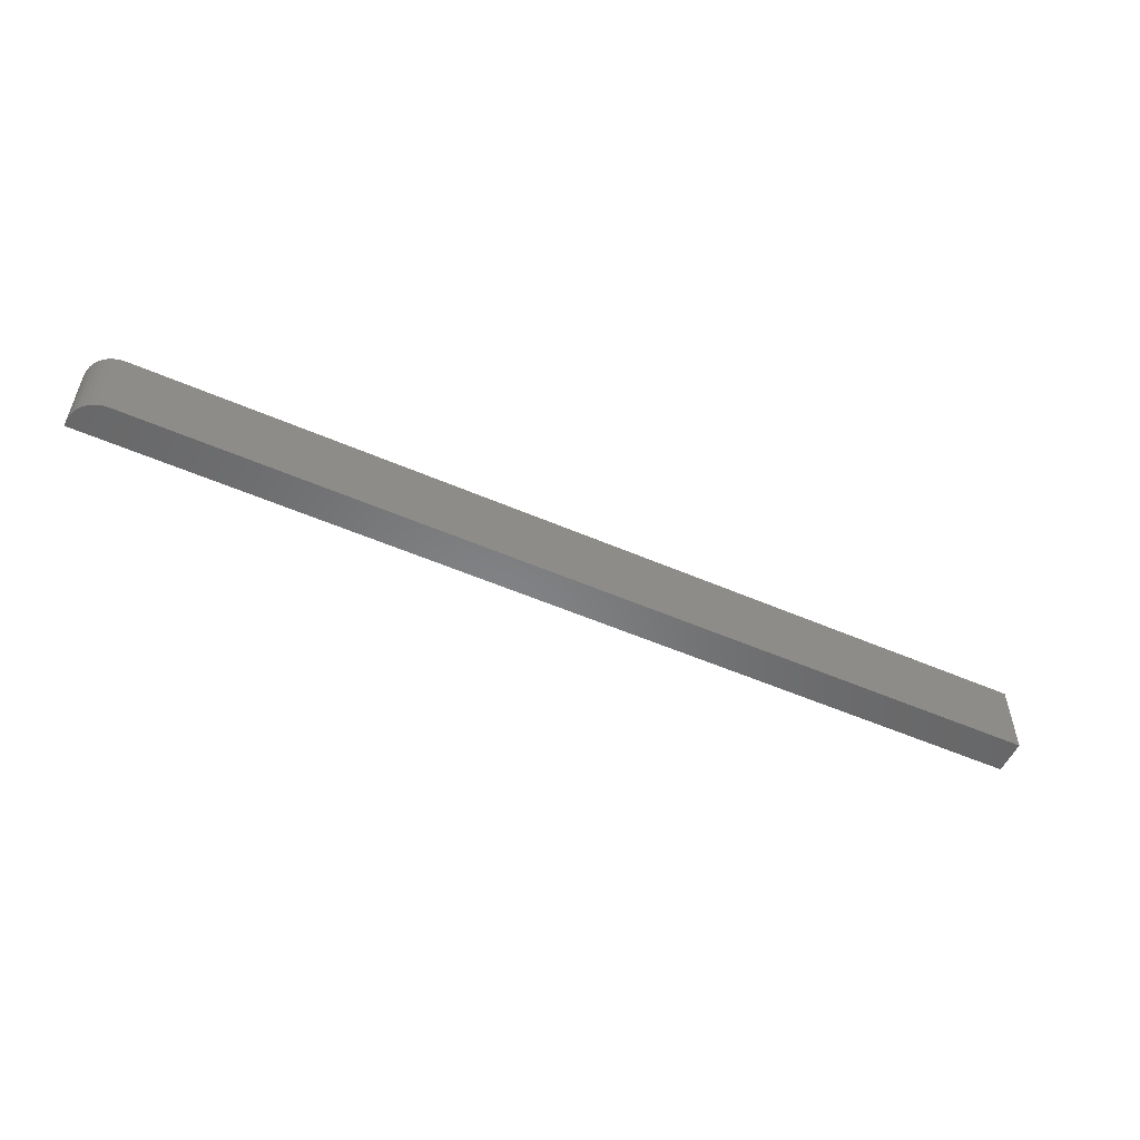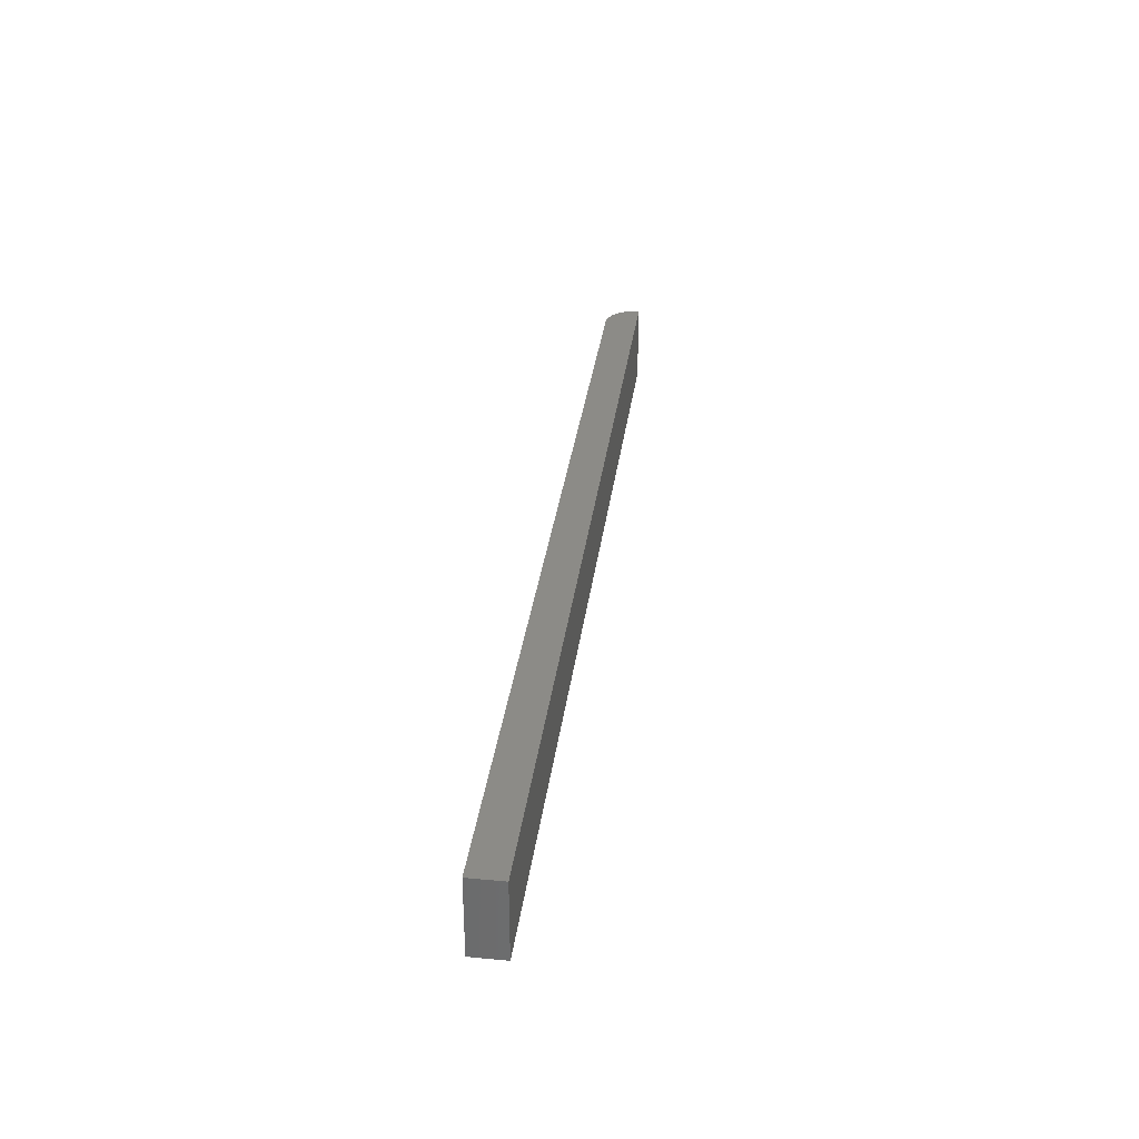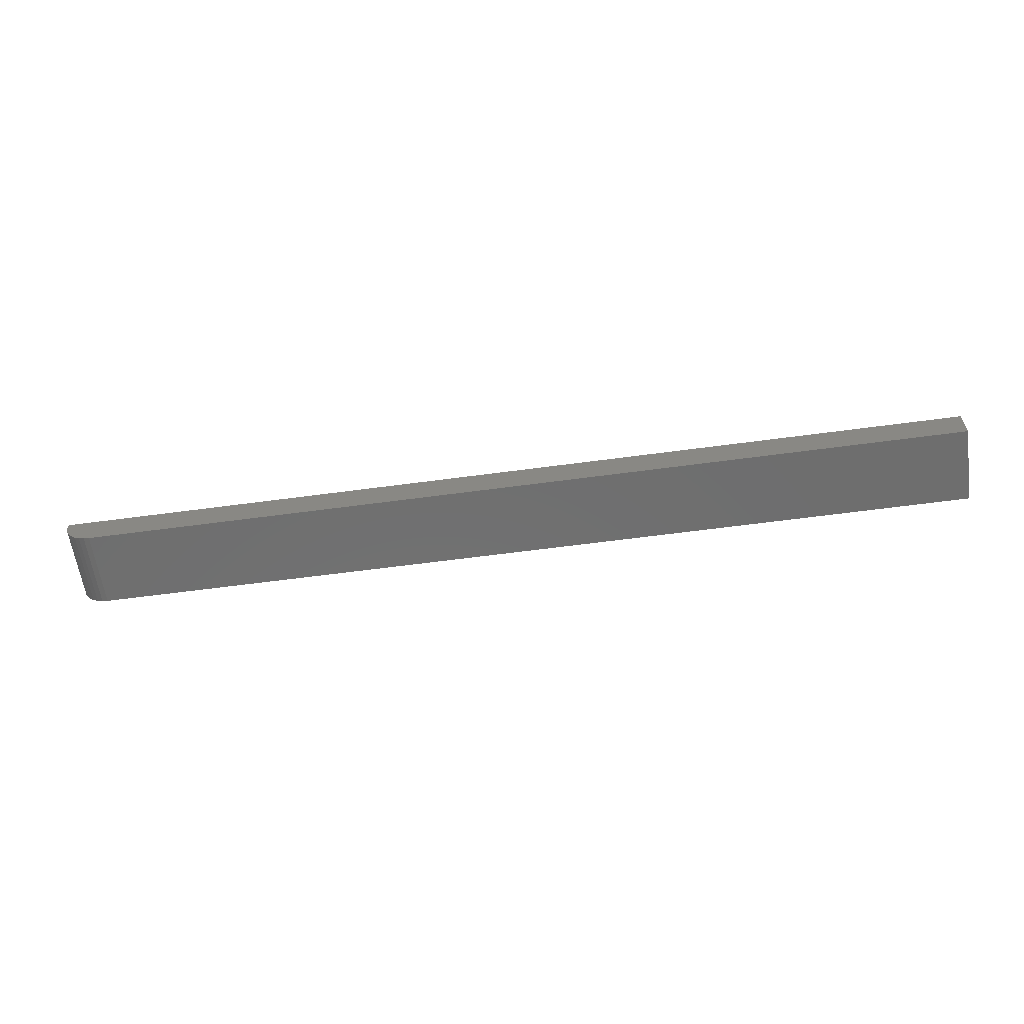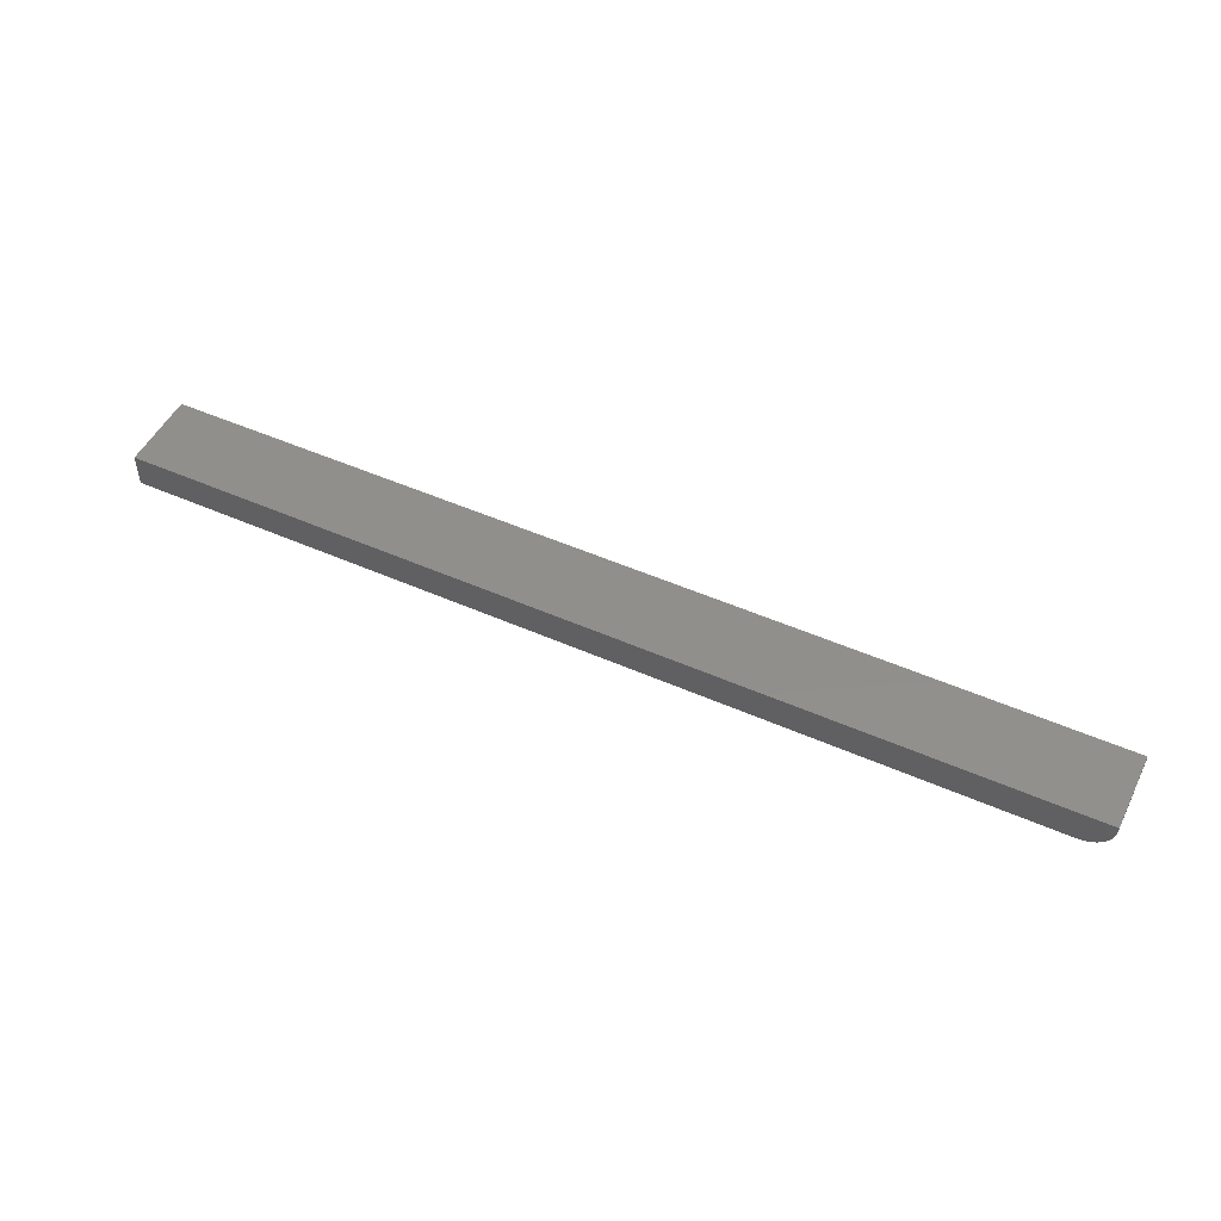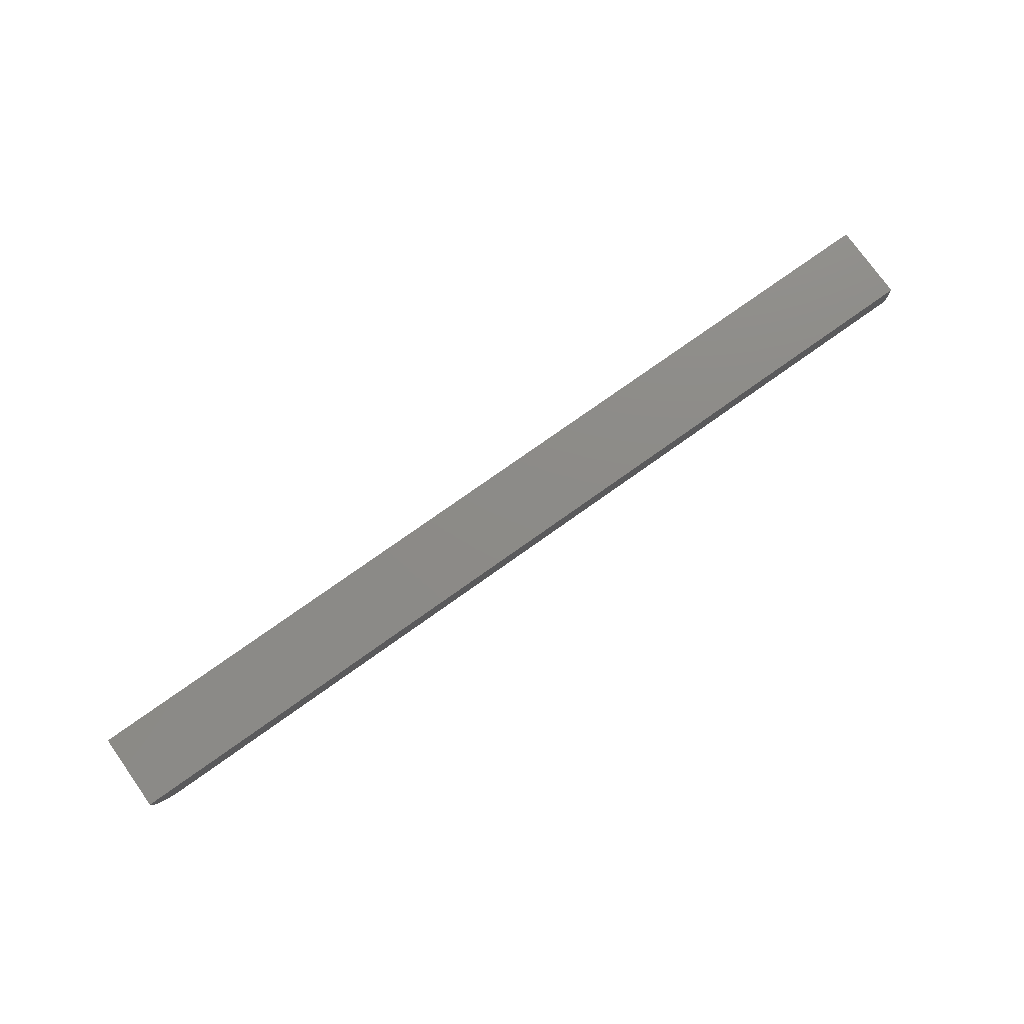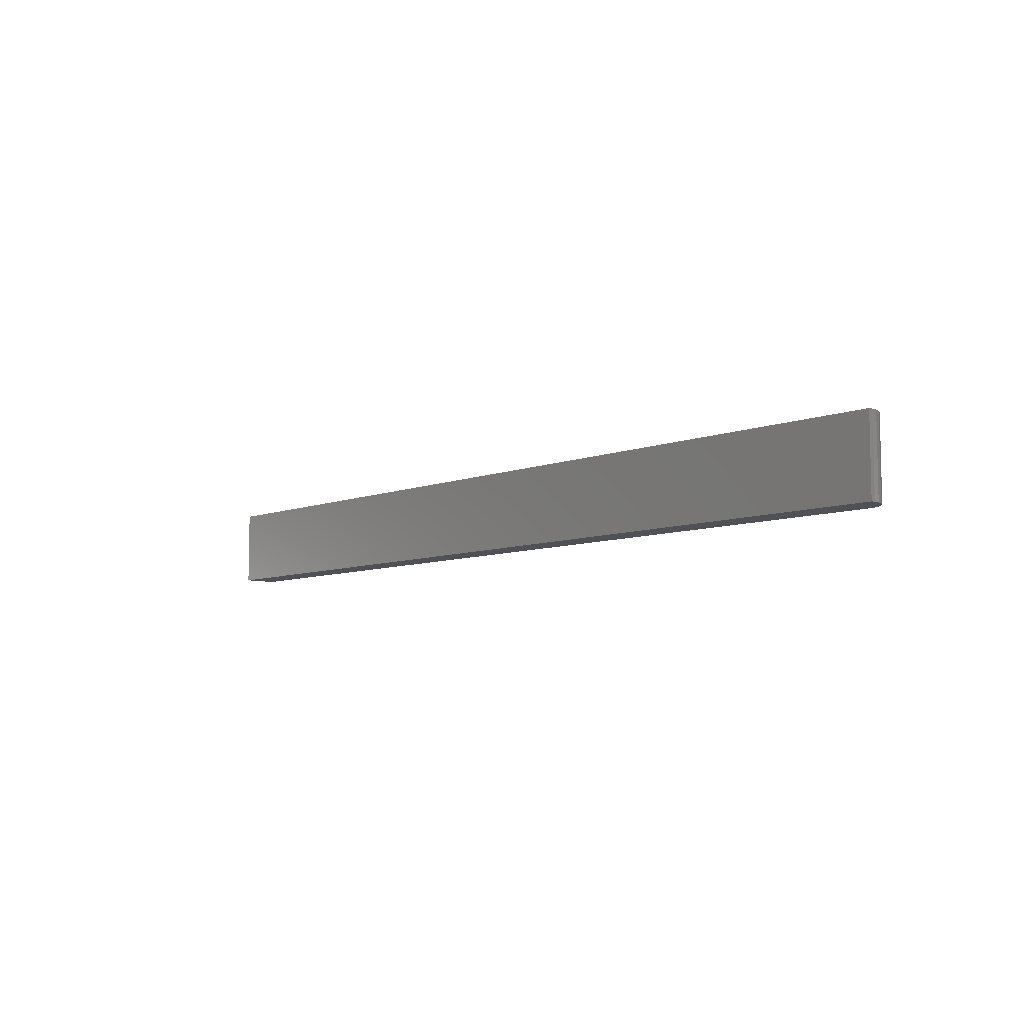
<metadata>
{"format":"stl","ext":"stl","renderer":"f3d","projection":"perspective","resolution":1024,"background":"white","views":[{"elev":-54.1,"azim":-24.7,"up":"+Z"},{"elev":33.3,"azim":97.4,"up":"+Z"},{"elev":-60.4,"azim":7.9,"up":"+Y"},{"elev":50.1,"azim":-154.1,"up":"+Y"},{"elev":76.2,"azim":-35.4,"up":"+Y"},{"elev":-7.5,"azim":-131.2,"up":"+Z"}]}
</metadata>
<code>
# stl→obj: 24 verts, 44 faces
v 0 -0.03906 -1.435e-18
v 0 -0.03906 0.0625
v 0 -0.03553 -1.652e-18
v 0 -0.03553 0.0625
v 0.02344 -0.0625 0.0625
v 0.02344 -0.0625 0
v 0.75 -0.0625 0.0625
v 0.75 -0.0625 0
v 0.001784 -0.04803 0.0625
v 0.0004503 -0.04363 0.0625
v 0.01042 -0.05855 0.0625
v 0.01447 -0.06072 0.0625
v 0.00395 -0.05208 0.0625
v 0.006865 -0.05564 0.0625
v 0.01887 -0.06205 0.0625
v 0.75 -0.03553 0.0625
v 0.00395 -0.05208 -6.378e-19
v 0.01447 -0.06072 -1.092e-19
v 0.01042 -0.05855 -2.419e-19
v 0.006865 -0.05564 -4.203e-19
v 0.01887 -0.06205 -2.758e-20
v 0.001784 -0.04803 -8.859e-19
v 0.0004503 -0.04363 -1.155e-18
v 0.75 -0.03553 -1.652e-18
f 1 2 3
f 3 2 4
f 5 6 7
f 7 6 8
f 2 9 4
f 2 10 9
f 11 12 13
f 13 14 11
f 4 15 5
f 4 5 7
f 4 7 16
f 15 4 9
f 15 9 13
f 15 13 12
f 17 18 19
f 17 19 20
f 21 18 17
f 21 17 22
f 21 22 23
f 21 23 1
f 21 1 3
f 21 3 6
f 6 3 8
f 8 3 24
f 2 1 10
f 10 1 23
f 10 23 9
f 9 23 22
f 9 22 13
f 13 22 17
f 13 17 14
f 14 17 20
f 14 20 11
f 11 20 19
f 11 19 12
f 12 19 18
f 12 18 15
f 15 18 21
f 15 21 5
f 5 21 6
f 8 24 7
f 7 24 16
f 3 4 24
f 24 4 16

</code>
